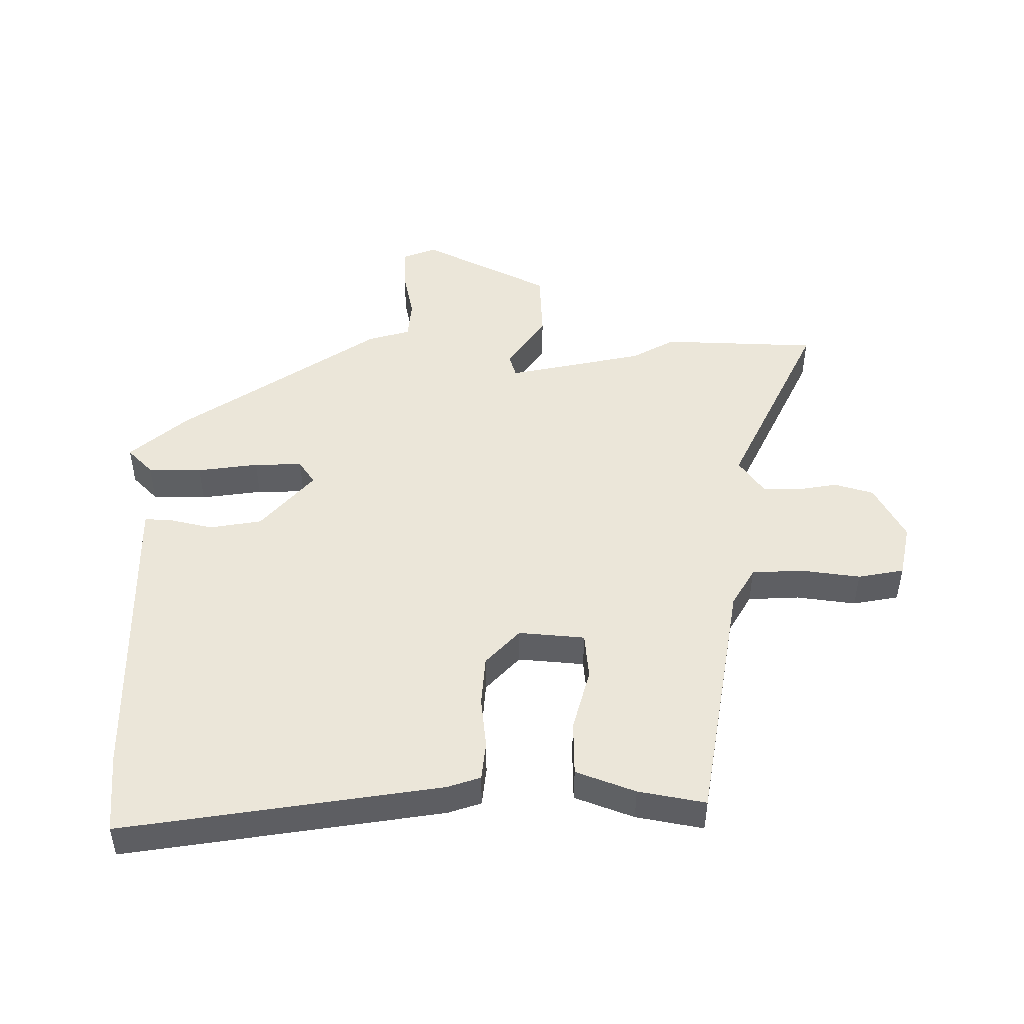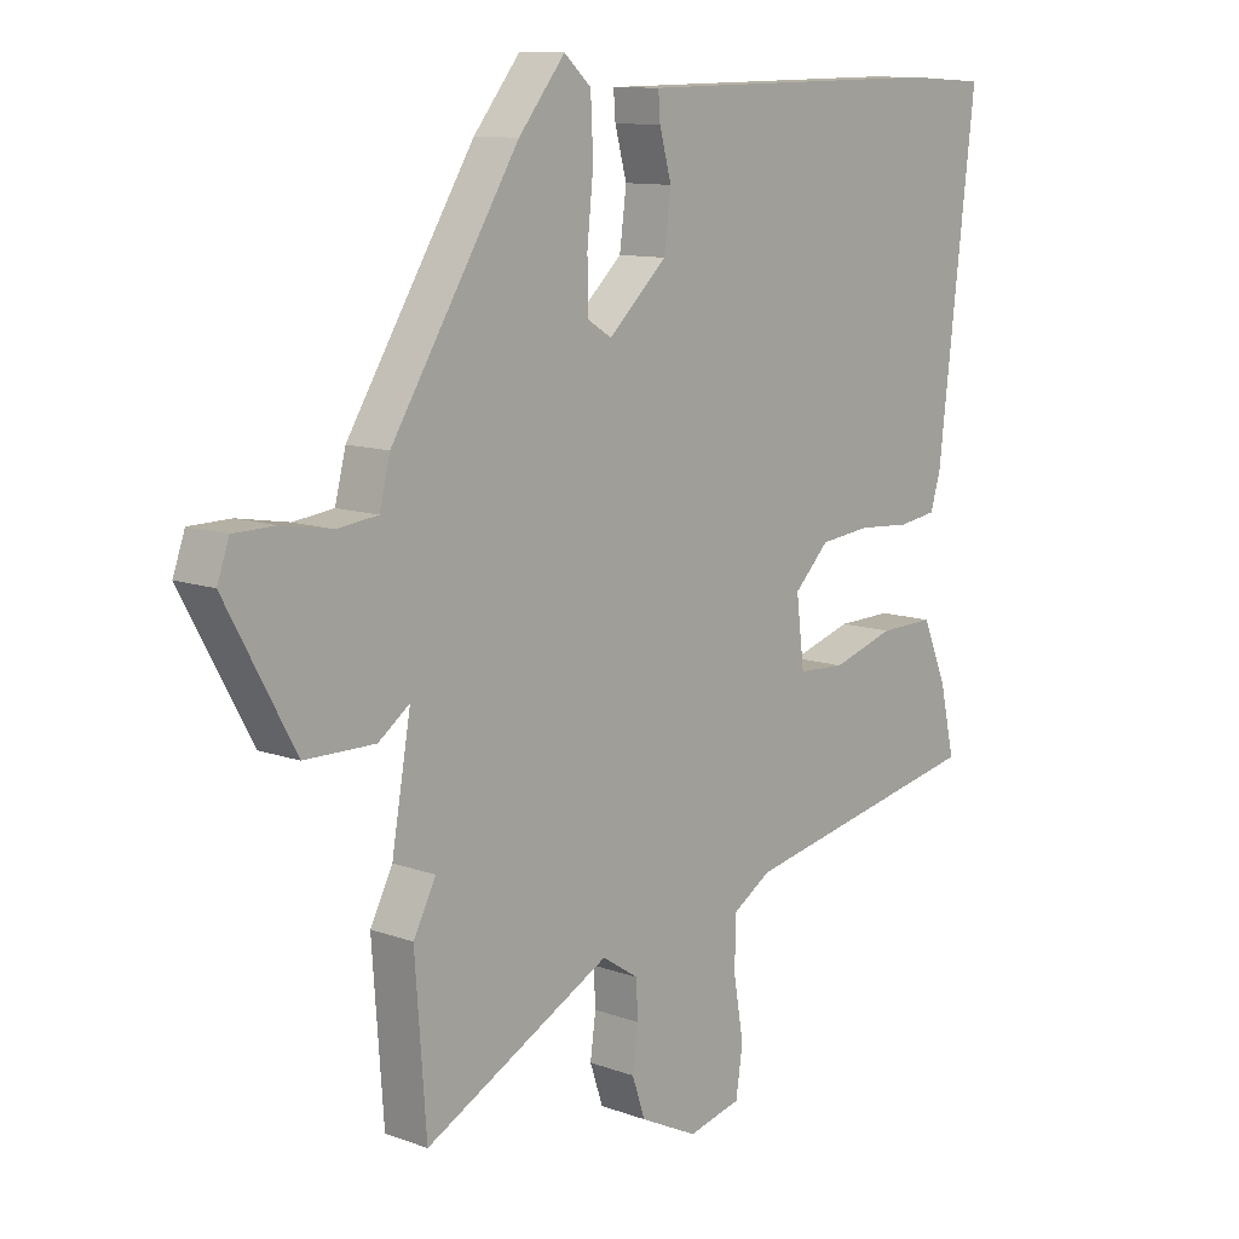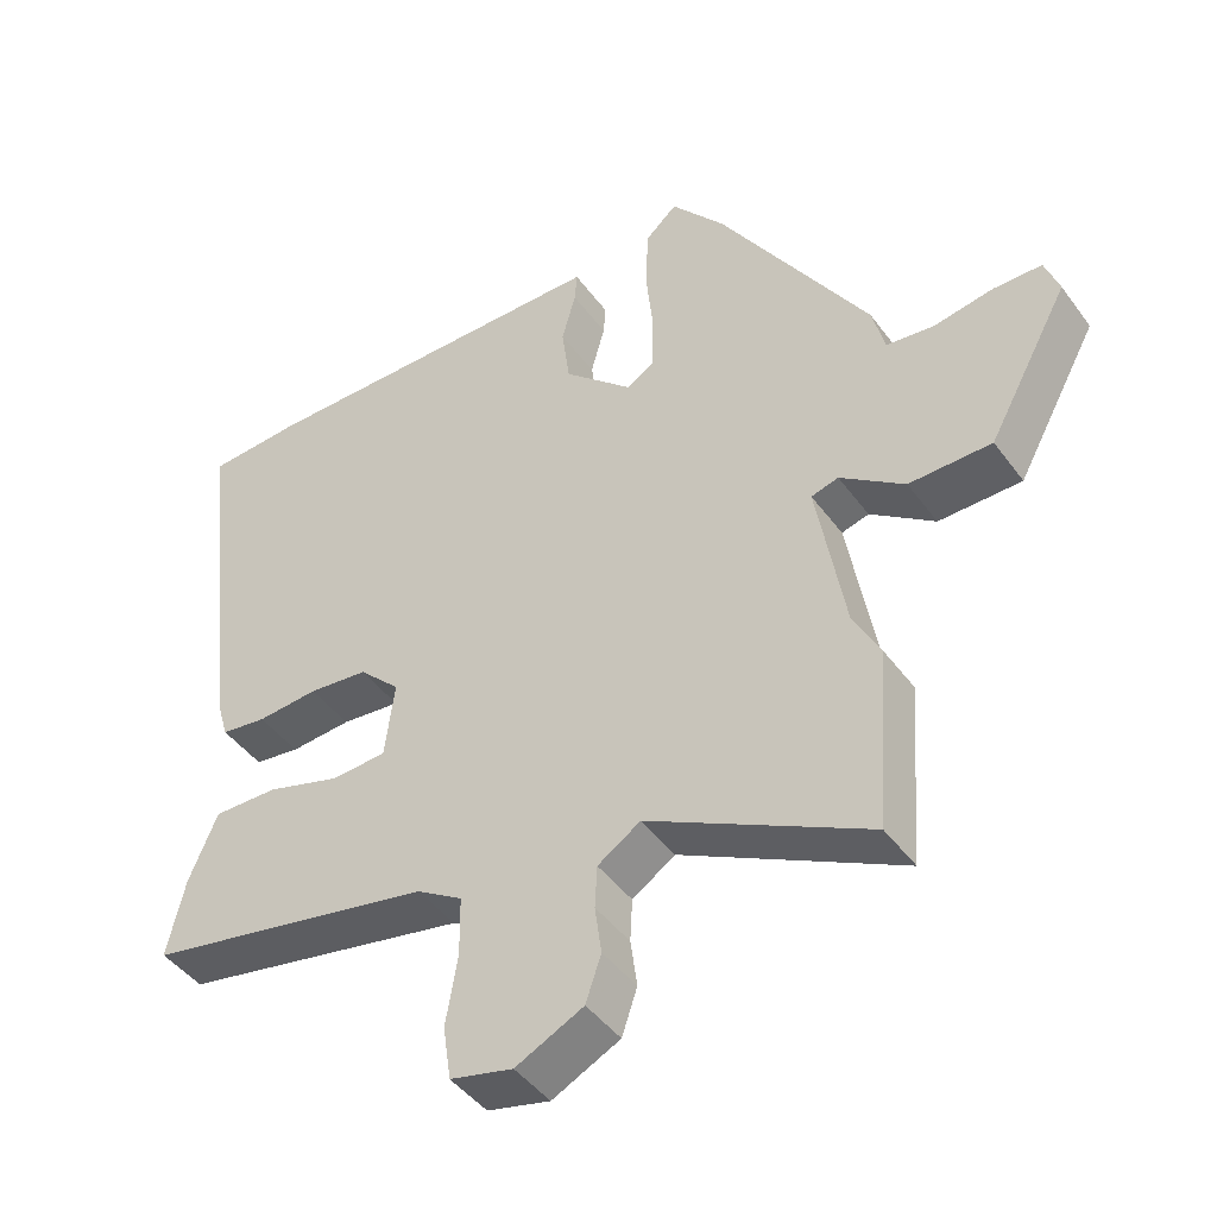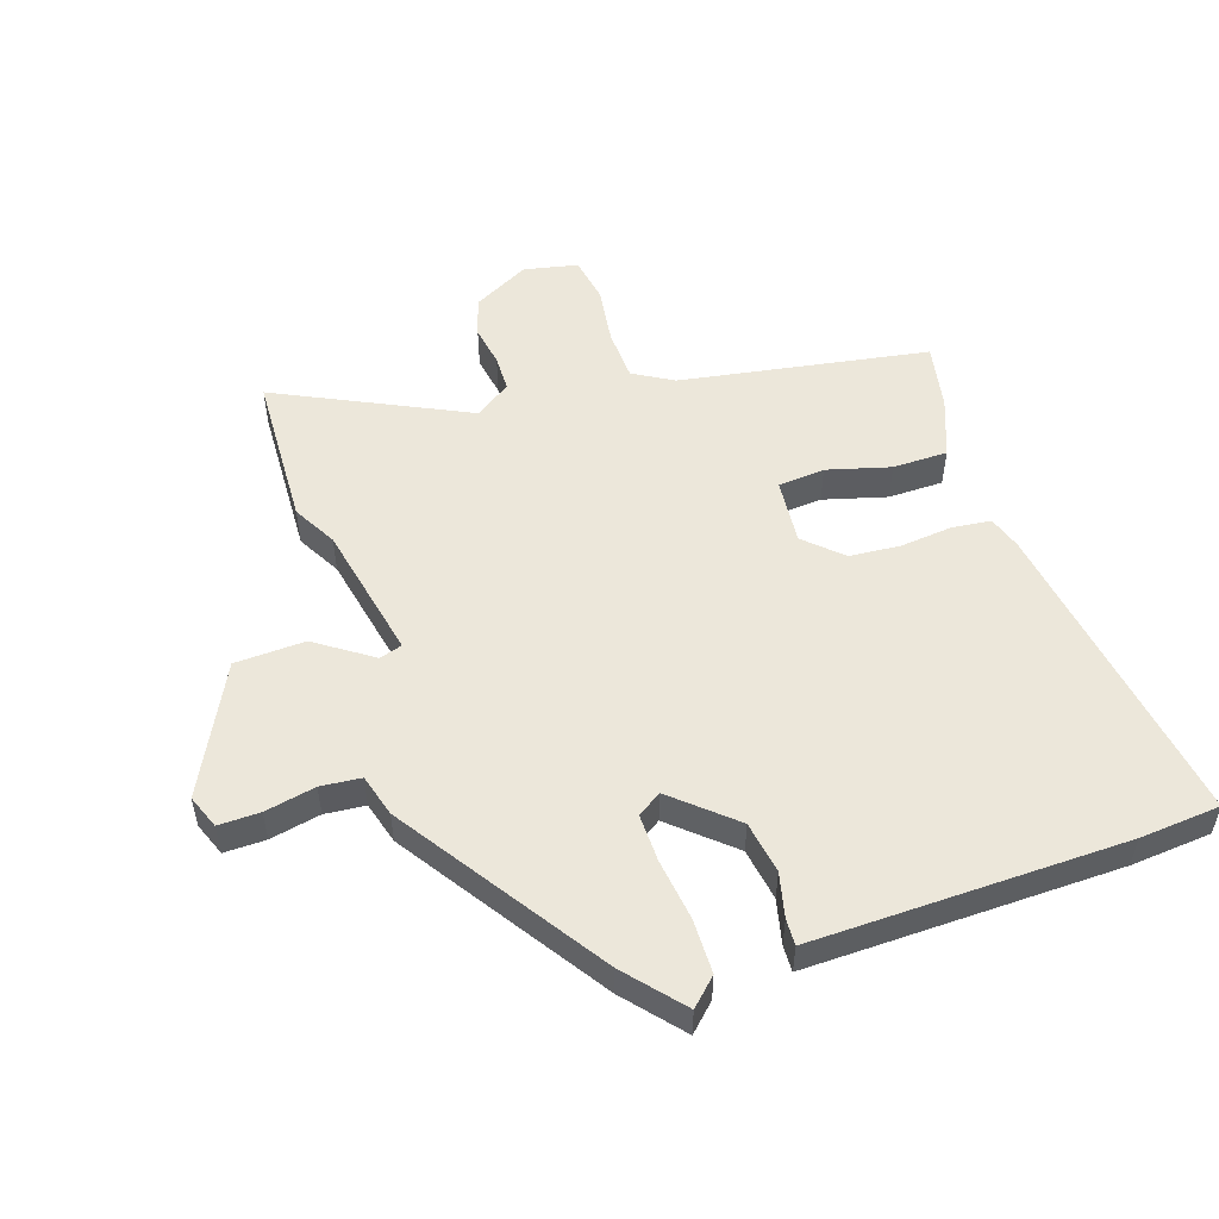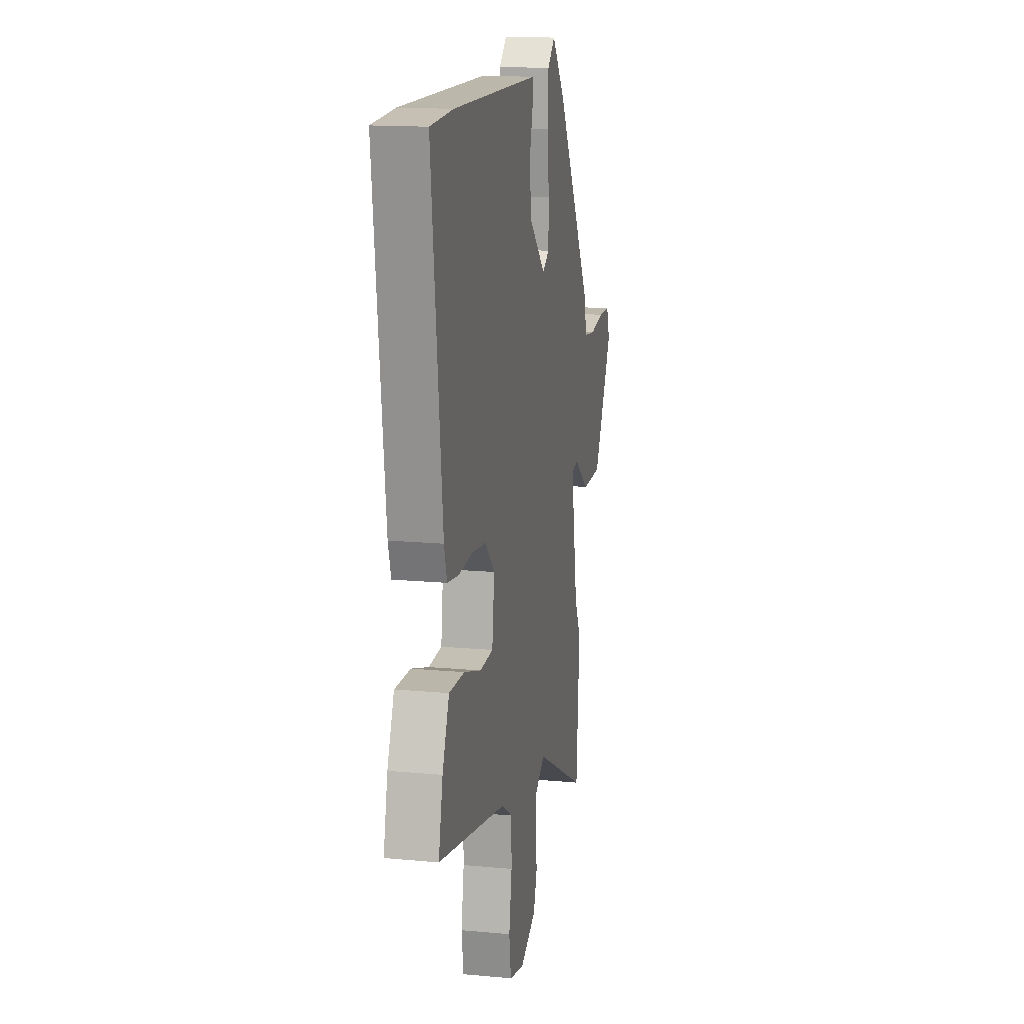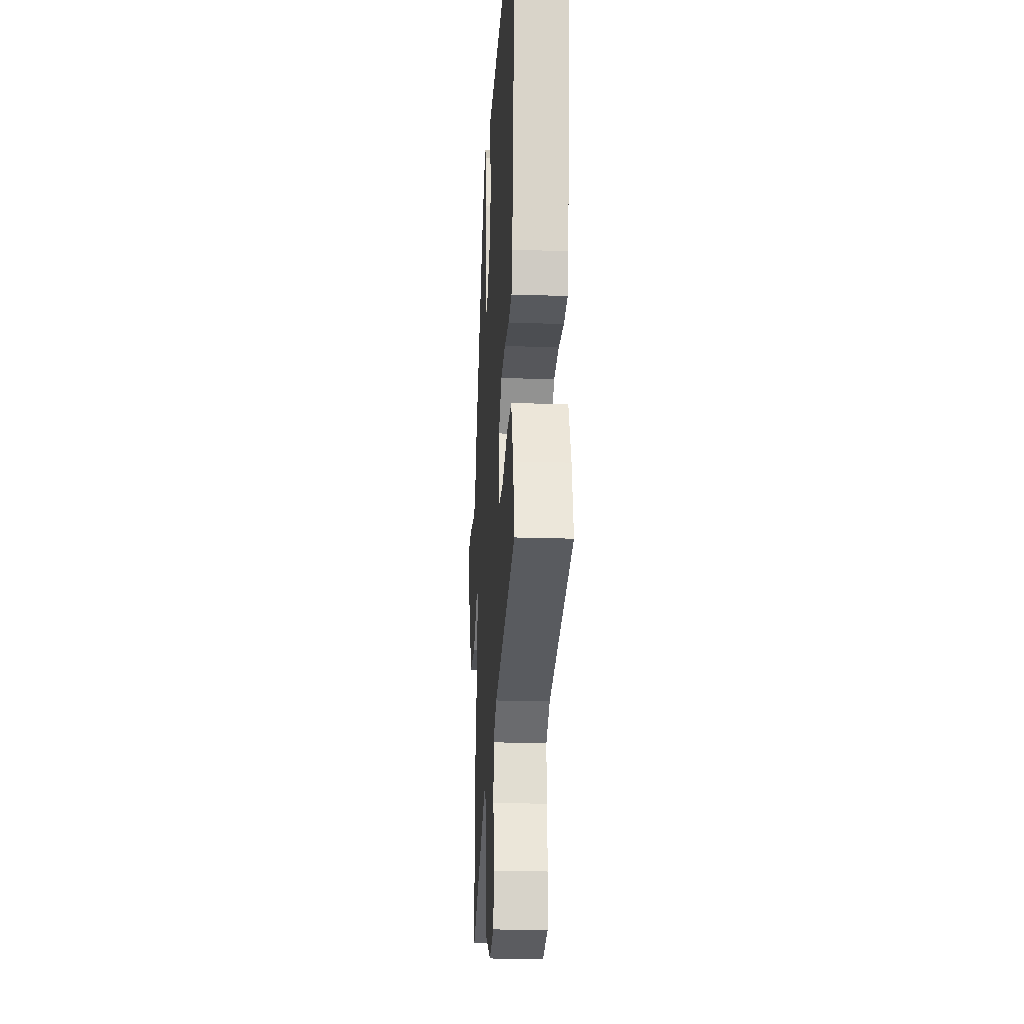
<metadata>
{"format":"obj","ext":"obj","renderer":"f3d","projection":"perspective","resolution":1024,"background":"white","views":[{"elev":48.0,"azim":88.2,"up":"+Y"},{"elev":11.0,"azim":-48.0,"up":"+Z"},{"elev":-45.0,"azim":-146.1,"up":"+Z"},{"elev":52.7,"azim":-20.2,"up":"+Y"},{"elev":15.1,"azim":101.3,"up":"+Z"},{"elev":-21.1,"azim":86.6,"up":"+Z"}]}
</metadata>
<code>
v 0.403 0.07 0.505
v 0.532 0.07 0.498
v 0.472 0.07 -0.009
v 0.456 0.07 -0.063
v 0.394 0.07 -0.072
v 0.311 0.07 -0.066
v 0.23 0.07 -0.075
v 0.174 0.07 -0.131
v 0.187 0.07 -0.236
v 0.262 0.07 -0.24
v 0.362 0.07 -0.209
v 0.45 0.07 -0.207
v 0.489 0.07 -0.3
v 0.513 0.07 -0.406
v 0.119 0.07 -0.486
v 0.057 0.07 -0.525
v 0.056 0.07 -0.607
v 0.072 0.07 -0.701
v 0.061 0.07 -0.775
v -0.024 0.07 -0.796
v -0.116 0.07 -0.751
v -0.137 0.07 -0.689
v -0.128 0.07 -0.623
v -0.131 0.07 -0.565
v -0.189 0.07 -0.527
v -0.487 0.07 -0.683
v -0.505 0.07 -0.435
v -0.469 0.07 -0.365
v -0.431 0.07 -0.145
v -0.468 0.07 -0.135
v -0.555 0.07 -0.199
v -0.667 0.07 -0.198
v -0.777 0.07 0.003
v -0.758 0.07 0.057
v -0.692 0.07 0.058
v -0.611 0.07 0.044
v -0.547 0.07 0.052
v -0.53 0.07 0.12
v -0.327 0.07 0.447
v -0.253 0.07 0.539
v -0.21 0.07 0.5
v -0.206 0.07 0.414
v -0.216 0.07 0.316
v -0.215 0.07 0.239
v -0.176 0.07 0.215
v -0.083 0.07 0.302
v -0.072 0.07 0.386
v -0.091 0.07 0.456
v -0.094 0.07 0.498
v -0.03 0.07 0.499
v 0.403 0 0.505
v 0.532 0 0.498
v 0.472 0 -0.009
v 0.456 0 -0.063
v 0.394 0 -0.072
v 0.311 0 -0.066
v 0.23 0 -0.075
v 0.174 0 -0.131
v 0.187 0 -0.236
v 0.262 0 -0.24
v 0.362 0 -0.209
v 0.45 0 -0.207
v 0.489 0 -0.3
v 0.513 0 -0.406
v 0.119 0 -0.486
v 0.057 0 -0.525
v 0.056 0 -0.607
v 0.072 0 -0.701
v 0.061 0 -0.775
v -0.024 0 -0.796
v -0.116 0 -0.751
v -0.137 0 -0.689
v -0.128 0 -0.623
v -0.131 0 -0.565
v -0.189 0 -0.527
v -0.487 0 -0.683
v -0.505 0 -0.435
v -0.469 0 -0.365
v -0.431 0 -0.145
v -0.468 0 -0.135
v -0.555 0 -0.199
v -0.667 0 -0.198
v -0.777 0 0.003
v -0.758 0 0.057
v -0.692 0 0.058
v -0.611 0 0.044
v -0.547 0 0.052
v -0.53 0 0.12
v -0.327 0 0.447
v -0.253 0 0.539
v -0.21 0 0.5
v -0.206 0 0.414
v -0.216 0 0.316
v -0.215 0 0.239
v -0.176 0 0.215
v -0.083 0 0.302
v -0.072 0 0.386
v -0.091 0 0.456
v -0.094 0 0.498
v -0.03 0 0.499
f 4 5 6
f 3 4 6
f 2 3 6
f 1 2 6
f 50 1 6
f 49 50 6
f 48 49 6
f 47 48 6
f 46 47 6 7
f 45 46 7 8
f 44 45 8 9
f 41 42 43
f 40 41 43
f 39 40 43
f 38 39 43
f 37 38 43
f 37 43 44
f 34 35 36
f 33 34 36
f 32 33 36
f 31 32 36
f 30 31 36
f 29 30 36 37
f 25 26 27 28
f 25 28 29
f 37 44 9
f 29 37 9
f 25 29 9
f 24 25 9
f 21 22 23
f 20 21 23
f 19 20 23
f 18 19 23
f 17 18 23
f 13 14 15
f 12 13 15
f 11 12 15
f 10 11 15
f 10 15 16
f 9 10 16
f 24 9 16
f 16 17 23 24
f 56 55 54
f 56 54 53
f 56 53 52
f 56 52 51
f 56 51 100
f 56 100 99
f 56 99 98
f 56 98 97
f 57 56 97 96
f 58 57 96 95
f 59 58 95 94
f 93 92 91
f 93 91 90
f 93 90 89
f 93 89 88
f 93 88 87
f 94 93 87
f 86 85 84
f 86 84 83
f 86 83 82
f 86 82 81
f 86 81 80
f 87 86 80 79
f 78 77 76 75
f 79 78 75
f 59 94 87
f 59 87 79
f 59 79 75
f 59 75 74
f 73 72 71
f 73 71 70
f 73 70 69
f 73 69 68
f 73 68 67
f 65 64 63
f 65 63 62
f 65 62 61
f 65 61 60
f 66 65 60
f 66 60 59
f 66 59 74
f 74 73 67 66
f 1 51 52 2
f 2 52 53 3
f 3 53 54 4
f 4 54 55 5
f 5 55 56 6
f 6 56 57 7
f 7 57 58 8
f 8 58 59 9
f 9 59 60 10
f 10 60 61 11
f 11 61 62 12
f 12 62 63 13
f 13 63 64 14
f 14 64 65 15
f 15 65 66 16
f 16 66 67 17
f 17 67 68 18
f 18 68 69 19
f 19 69 70 20
f 20 70 71 21
f 21 71 72 22
f 22 72 73 23
f 23 73 74 24
f 24 74 75 25
f 25 75 76 26
f 26 76 77 27
f 27 77 78 28
f 28 78 79 29
f 29 79 80 30
f 30 80 81 31
f 31 81 82 32
f 32 82 83 33
f 33 83 84 34
f 34 84 85 35
f 35 85 86 36
f 36 86 87 37
f 37 87 88 38
f 38 88 89 39
f 39 89 90 40
f 40 90 91 41
f 41 91 92 42
f 42 92 93 43
f 43 93 94 44
f 44 94 95 45
f 45 95 96 46
f 46 96 97 47
f 47 97 98 48
f 48 98 99 49
f 49 99 100 50
f 50 100 51 1

</code>
